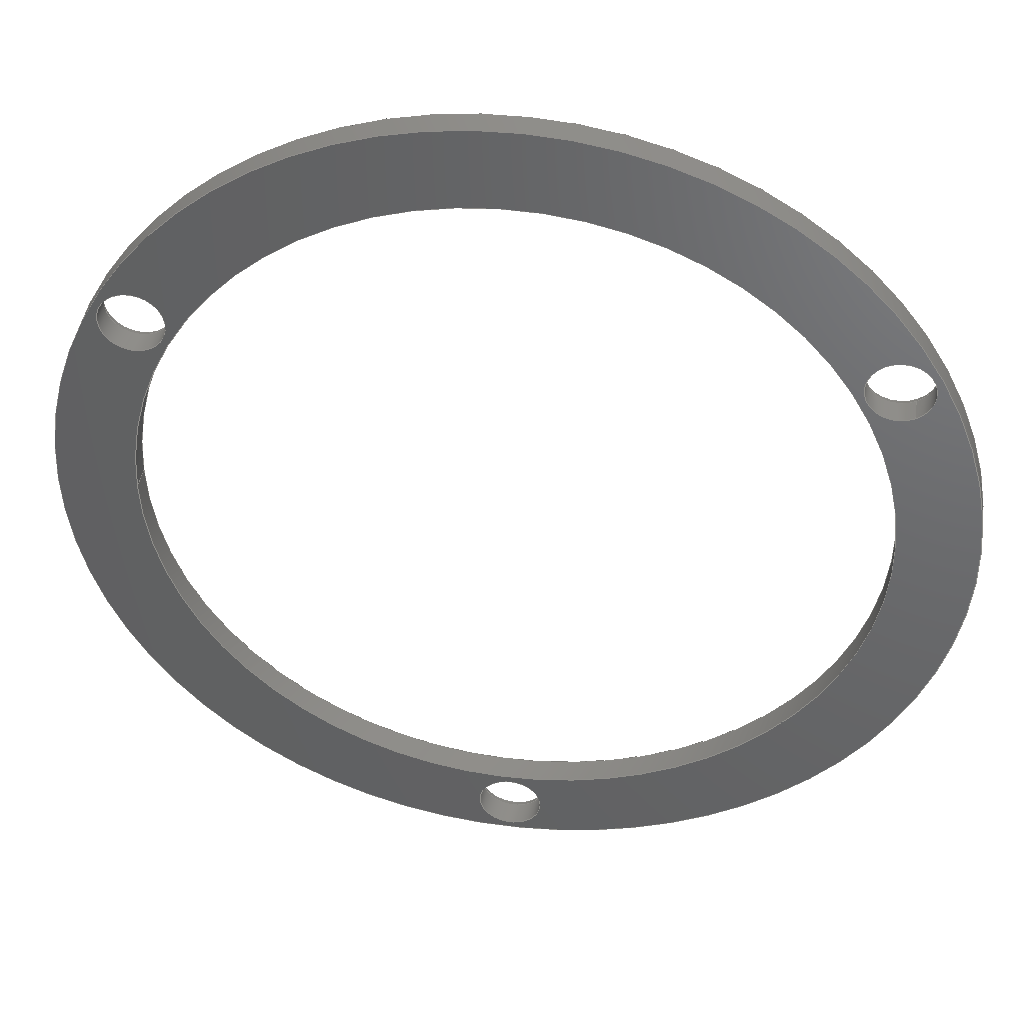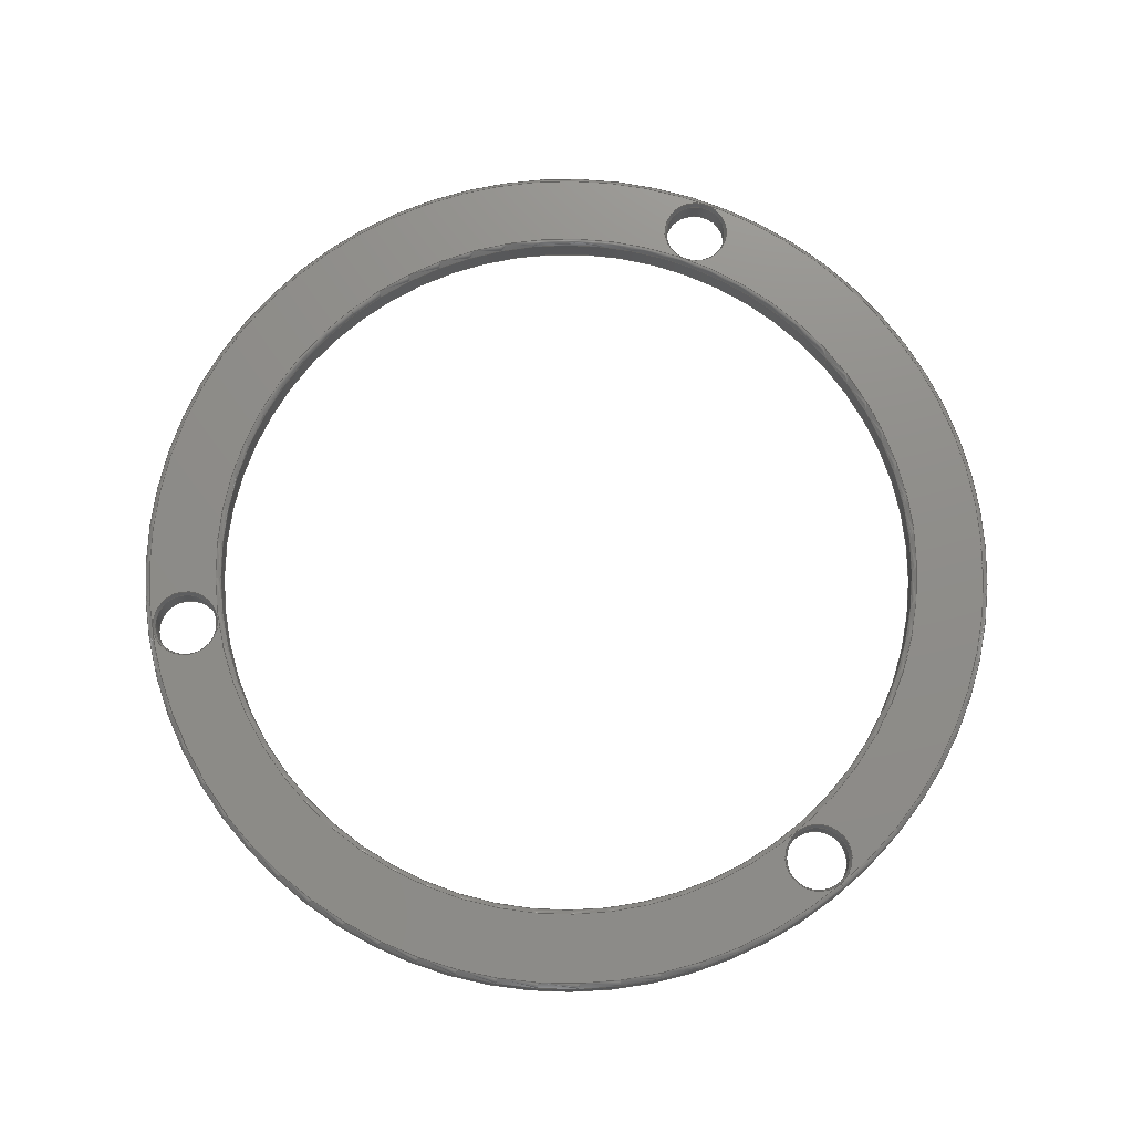
<metadata>
{"format":"step","ext":"step","renderer":"f3d","projection":"perspective","resolution":1024,"background":"white","views":[{"elev":42.5,"azim":8.2,"up":"+Z"},{"elev":74.1,"azim":140.6,"up":"+Y"}]}
</metadata>
<code>
ISO-10303-21;
DATA;
#1=MECHANICAL_DESIGN_GEOMETRIC_PRESENTATION_REPRESENTATION('',(#4),#380);
#2=SHAPE_REPRESENTATION_RELATIONSHIP('SRR','None',#387,#3);
#3=ADVANCED_BREP_SHAPE_REPRESENTATION('',(#5),#379);
#4=STYLED_ITEM('',(#396),#5);
#5=MANIFOLD_SOLID_BREP('Body1',#203);
#6=CONICAL_SURFACE('',#235,3.375,0.3491);
#7=CONICAL_SURFACE('',#239,3.375,0.3491);
#8=CONICAL_SURFACE('',#243,3.375,0.3491);
#9=LINE('',#341,#17);
#10=LINE('',#351,#18);
#11=LINE('',#354,#19);
#12=LINE('',#358,#20);
#13=LINE('',#362,#21);
#14=LINE('',#366,#22);
#15=LINE('',#370,#23);
#16=LINE('',#374,#24);
#17=VECTOR('',#274,37);
#18=VECTOR('',#287,45);
#19=VECTOR('',#290,3.375);
#20=VECTOR('',#295,3.275);
#21=VECTOR('',#300,3.375);
#22=VECTOR('',#305,3.275);
#23=VECTOR('',#310,3.375);
#24=VECTOR('',#315,3.275);
#25=CYLINDRICAL_SURFACE('',#227,37);
#26=CYLINDRICAL_SURFACE('',#233,45);
#27=CYLINDRICAL_SURFACE('',#237,3.275);
#28=CYLINDRICAL_SURFACE('',#241,3.275);
#29=CYLINDRICAL_SURFACE('',#245,3.275);
#30=FACE_BOUND('',#54,.T.);
#31=FACE_BOUND('',#55,.T.);
#32=FACE_BOUND('',#56,.T.);
#33=FACE_BOUND('',#57,.T.);
#34=FACE_BOUND('',#68,.T.);
#35=FACE_BOUND('',#69,.T.);
#36=FACE_BOUND('',#70,.T.);
#37=FACE_BOUND('',#71,.T.);
#38=PLANE('',#222);
#39=PLANE('',#247);
#40=FACE_OUTER_BOUND('',#52,.T.);
#41=FACE_OUTER_BOUND('',#53,.T.);
#42=FACE_OUTER_BOUND('',#58,.T.);
#43=FACE_OUTER_BOUND('',#59,.T.);
#44=FACE_OUTER_BOUND('',#60,.T.);
#45=FACE_OUTER_BOUND('',#61,.T.);
#46=FACE_OUTER_BOUND('',#62,.T.);
#47=FACE_OUTER_BOUND('',#63,.T.);
#48=FACE_OUTER_BOUND('',#64,.T.);
#49=FACE_OUTER_BOUND('',#65,.T.);
#50=FACE_OUTER_BOUND('',#66,.T.);
#51=FACE_OUTER_BOUND('',#67,.T.);
#52=EDGE_LOOP('',(#135,#136,#137,#138,#139));
#53=EDGE_LOOP('',(#140));
#54=EDGE_LOOP('',(#141));
#55=EDGE_LOOP('',(#142));
#56=EDGE_LOOP('',(#143));
#57=EDGE_LOOP('',(#144));
#58=EDGE_LOOP('',(#145,#146,#147,#148,#149));
#59=EDGE_LOOP('',(#150,#151,#152,#153,#154));
#60=EDGE_LOOP('',(#155,#156,#157,#158,#159));
#61=EDGE_LOOP('',(#160,#161,#162,#163));
#62=EDGE_LOOP('',(#164,#165,#166,#167));
#63=EDGE_LOOP('',(#168,#169,#170,#171));
#64=EDGE_LOOP('',(#172,#173,#174,#175));
#65=EDGE_LOOP('',(#176,#177,#178,#179));
#66=EDGE_LOOP('',(#180,#181,#182,#183));
#67=EDGE_LOOP('',(#184));
#68=EDGE_LOOP('',(#185));
#69=EDGE_LOOP('',(#186));
#70=EDGE_LOOP('',(#187));
#71=EDGE_LOOP('',(#188));
#72=CIRCLE('',#218,37.5);
#73=CIRCLE('',#219,0.5);
#74=CIRCLE('',#220,37);
#75=CIRCLE('',#221,37);
#76=CIRCLE('',#223,44.5);
#77=CIRCLE('',#224,3.475);
#78=CIRCLE('',#225,3.475);
#79=CIRCLE('',#226,3.475);
#80=CIRCLE('',#228,37);
#81=CIRCLE('',#230,0.5);
#82=CIRCLE('',#231,45);
#83=CIRCLE('',#232,45);
#84=CIRCLE('',#234,45);
#85=CIRCLE('',#236,3.275);
#86=CIRCLE('',#238,3.275);
#87=CIRCLE('',#240,3.275);
#88=CIRCLE('',#242,3.275);
#89=CIRCLE('',#244,3.275);
#90=CIRCLE('',#246,3.275);
#91=VERTEX_POINT('',#322);
#92=VERTEX_POINT('',#324);
#93=VERTEX_POINT('',#326);
#94=VERTEX_POINT('',#330);
#95=VERTEX_POINT('',#332);
#96=VERTEX_POINT('',#334);
#97=VERTEX_POINT('',#336);
#98=VERTEX_POINT('',#339);
#99=VERTEX_POINT('',#343);
#100=VERTEX_POINT('',#345);
#101=VERTEX_POINT('',#349);
#102=VERTEX_POINT('',#353);
#103=VERTEX_POINT('',#357);
#104=VERTEX_POINT('',#361);
#105=VERTEX_POINT('',#365);
#106=VERTEX_POINT('',#369);
#107=VERTEX_POINT('',#373);
#108=EDGE_CURVE('',#91,#91,#72,.T.);
#109=EDGE_CURVE('',#91,#92,#73,.T.);
#110=EDGE_CURVE('',#92,#93,#74,.T.);
#111=EDGE_CURVE('',#93,#92,#75,.T.);
#112=EDGE_CURVE('',#94,#94,#76,.T.);
#113=EDGE_CURVE('',#95,#95,#77,.T.);
#114=EDGE_CURVE('',#96,#96,#78,.T.);
#115=EDGE_CURVE('',#97,#97,#79,.T.);
#116=EDGE_CURVE('',#98,#98,#80,.T.);
#117=EDGE_CURVE('',#98,#93,#9,.T.);
#118=EDGE_CURVE('',#94,#99,#81,.T.);
#119=EDGE_CURVE('',#99,#100,#82,.T.);
#120=EDGE_CURVE('',#100,#99,#83,.T.);
#121=EDGE_CURVE('',#101,#101,#84,.T.);
#122=EDGE_CURVE('',#101,#100,#10,.T.);
#123=EDGE_CURVE('',#97,#102,#11,.T.);
#124=EDGE_CURVE('',#102,#102,#85,.T.);
#125=EDGE_CURVE('',#102,#103,#12,.T.);
#126=EDGE_CURVE('',#103,#103,#86,.T.);
#127=EDGE_CURVE('',#95,#104,#13,.T.);
#128=EDGE_CURVE('',#104,#104,#87,.T.);
#129=EDGE_CURVE('',#104,#105,#14,.T.);
#130=EDGE_CURVE('',#105,#105,#88,.T.);
#131=EDGE_CURVE('',#96,#106,#15,.T.);
#132=EDGE_CURVE('',#106,#106,#89,.T.);
#133=EDGE_CURVE('',#106,#107,#16,.T.);
#134=EDGE_CURVE('',#107,#107,#90,.T.);
#135=ORIENTED_EDGE('',*,*,#108,.T.);
#136=ORIENTED_EDGE('',*,*,#109,.T.);
#137=ORIENTED_EDGE('',*,*,#110,.T.);
#138=ORIENTED_EDGE('',*,*,#111,.T.);
#139=ORIENTED_EDGE('',*,*,#109,.F.);
#140=ORIENTED_EDGE('',*,*,#112,.F.);
#141=ORIENTED_EDGE('',*,*,#113,.F.);
#142=ORIENTED_EDGE('',*,*,#114,.F.);
#143=ORIENTED_EDGE('',*,*,#115,.F.);
#144=ORIENTED_EDGE('',*,*,#108,.F.);
#145=ORIENTED_EDGE('',*,*,#116,.F.);
#146=ORIENTED_EDGE('',*,*,#117,.T.);
#147=ORIENTED_EDGE('',*,*,#110,.F.);
#148=ORIENTED_EDGE('',*,*,#111,.F.);
#149=ORIENTED_EDGE('',*,*,#117,.F.);
#150=ORIENTED_EDGE('',*,*,#112,.T.);
#151=ORIENTED_EDGE('',*,*,#118,.T.);
#152=ORIENTED_EDGE('',*,*,#119,.T.);
#153=ORIENTED_EDGE('',*,*,#120,.T.);
#154=ORIENTED_EDGE('',*,*,#118,.F.);
#155=ORIENTED_EDGE('',*,*,#121,.F.);
#156=ORIENTED_EDGE('',*,*,#122,.T.);
#157=ORIENTED_EDGE('',*,*,#119,.F.);
#158=ORIENTED_EDGE('',*,*,#120,.F.);
#159=ORIENTED_EDGE('',*,*,#122,.F.);
#160=ORIENTED_EDGE('',*,*,#115,.T.);
#161=ORIENTED_EDGE('',*,*,#123,.T.);
#162=ORIENTED_EDGE('',*,*,#124,.T.);
#163=ORIENTED_EDGE('',*,*,#123,.F.);
#164=ORIENTED_EDGE('',*,*,#124,.F.);
#165=ORIENTED_EDGE('',*,*,#125,.T.);
#166=ORIENTED_EDGE('',*,*,#126,.F.);
#167=ORIENTED_EDGE('',*,*,#125,.F.);
#168=ORIENTED_EDGE('',*,*,#113,.T.);
#169=ORIENTED_EDGE('',*,*,#127,.T.);
#170=ORIENTED_EDGE('',*,*,#128,.T.);
#171=ORIENTED_EDGE('',*,*,#127,.F.);
#172=ORIENTED_EDGE('',*,*,#128,.F.);
#173=ORIENTED_EDGE('',*,*,#129,.T.);
#174=ORIENTED_EDGE('',*,*,#130,.F.);
#175=ORIENTED_EDGE('',*,*,#129,.F.);
#176=ORIENTED_EDGE('',*,*,#114,.T.);
#177=ORIENTED_EDGE('',*,*,#131,.T.);
#178=ORIENTED_EDGE('',*,*,#132,.T.);
#179=ORIENTED_EDGE('',*,*,#131,.F.);
#180=ORIENTED_EDGE('',*,*,#132,.F.);
#181=ORIENTED_EDGE('',*,*,#133,.T.);
#182=ORIENTED_EDGE('',*,*,#134,.F.);
#183=ORIENTED_EDGE('',*,*,#133,.F.);
#184=ORIENTED_EDGE('',*,*,#121,.T.);
#185=ORIENTED_EDGE('',*,*,#126,.T.);
#186=ORIENTED_EDGE('',*,*,#130,.T.);
#187=ORIENTED_EDGE('',*,*,#134,.T.);
#188=ORIENTED_EDGE('',*,*,#116,.T.);
#189=TOROIDAL_SURFACE('',#217,37.5,0.5);
#190=TOROIDAL_SURFACE('',#229,44.5,0.5);
#191=ADVANCED_FACE('',(#40),#189,.T.);
#192=ADVANCED_FACE('',(#41,#30,#31,#32,#33),#38,.T.);
#193=ADVANCED_FACE('',(#42),#25,.F.);
#194=ADVANCED_FACE('',(#43),#190,.T.);
#195=ADVANCED_FACE('',(#44),#26,.T.);
#196=ADVANCED_FACE('',(#45),#6,.F.);
#197=ADVANCED_FACE('',(#46),#27,.F.);
#198=ADVANCED_FACE('',(#47),#7,.F.);
#199=ADVANCED_FACE('',(#48),#28,.F.);
#200=ADVANCED_FACE('',(#49),#8,.F.);
#201=ADVANCED_FACE('',(#50),#29,.F.);
#202=ADVANCED_FACE('',(#51,#34,#35,#36,#37),#39,.F.);
#203=CLOSED_SHELL('',(#191,#192,#193,#194,#195,#196,#197,#198,#199,#200,
#201,#202));
#204=DERIVED_UNIT_ELEMENT(#206,1);
#205=DERIVED_UNIT_ELEMENT(#382,-3);
#206=(
MASS_UNIT()
NAMED_UNIT(*)
SI_UNIT(.KILO.,.GRAM.)
);
#207=DERIVED_UNIT((#204,#205));
#208=MEASURE_REPRESENTATION_ITEM('density measure',
POSITIVE_RATIO_MEASURE(7850),#207);
#209=PROPERTY_DEFINITION_REPRESENTATION(#214,#211);
#210=PROPERTY_DEFINITION_REPRESENTATION(#215,#212);
#211=REPRESENTATION('material name',(#213),#379);
#212=REPRESENTATION('density',(#208),#379);
#213=DESCRIPTIVE_REPRESENTATION_ITEM('Steel','Steel');
#214=PROPERTY_DEFINITION('material property','material name',#389);
#215=PROPERTY_DEFINITION('material property','density of part',#389);
#216=AXIS2_PLACEMENT_3D('',#320,#248,#249);
#217=AXIS2_PLACEMENT_3D('',#321,#250,#251);
#218=AXIS2_PLACEMENT_3D('',#323,#252,#253);
#219=AXIS2_PLACEMENT_3D('',#325,#254,#255);
#220=AXIS2_PLACEMENT_3D('',#327,#256,#257);
#221=AXIS2_PLACEMENT_3D('',#328,#258,#259);
#222=AXIS2_PLACEMENT_3D('',#329,#260,#261);
#223=AXIS2_PLACEMENT_3D('',#331,#262,#263);
#224=AXIS2_PLACEMENT_3D('',#333,#264,#265);
#225=AXIS2_PLACEMENT_3D('',#335,#266,#267);
#226=AXIS2_PLACEMENT_3D('',#337,#268,#269);
#227=AXIS2_PLACEMENT_3D('',#338,#270,#271);
#228=AXIS2_PLACEMENT_3D('',#340,#272,#273);
#229=AXIS2_PLACEMENT_3D('',#342,#275,#276);
#230=AXIS2_PLACEMENT_3D('',#344,#277,#278);
#231=AXIS2_PLACEMENT_3D('',#346,#279,#280);
#232=AXIS2_PLACEMENT_3D('',#347,#281,#282);
#233=AXIS2_PLACEMENT_3D('',#348,#283,#284);
#234=AXIS2_PLACEMENT_3D('',#350,#285,#286);
#235=AXIS2_PLACEMENT_3D('',#352,#288,#289);
#236=AXIS2_PLACEMENT_3D('',#355,#291,#292);
#237=AXIS2_PLACEMENT_3D('',#356,#293,#294);
#238=AXIS2_PLACEMENT_3D('',#359,#296,#297);
#239=AXIS2_PLACEMENT_3D('',#360,#298,#299);
#240=AXIS2_PLACEMENT_3D('',#363,#301,#302);
#241=AXIS2_PLACEMENT_3D('',#364,#303,#304);
#242=AXIS2_PLACEMENT_3D('',#367,#306,#307);
#243=AXIS2_PLACEMENT_3D('',#368,#308,#309);
#244=AXIS2_PLACEMENT_3D('',#371,#311,#312);
#245=AXIS2_PLACEMENT_3D('',#372,#313,#314);
#246=AXIS2_PLACEMENT_3D('',#375,#316,#317);
#247=AXIS2_PLACEMENT_3D('',#376,#318,#319);
#248=DIRECTION('axis',(0,0,1));
#249=DIRECTION('refdir',(1,0,0));
#250=DIRECTION('center_axis',(0,-1,0));
#251=DIRECTION('ref_axis',(0,0,-1));
#252=DIRECTION('center_axis',(0,1,0));
#253=DIRECTION('ref_axis',(1,0,0));
#254=DIRECTION('center_axis',(-1,0,-1.225e-16));
#255=DIRECTION('ref_axis',(-1.225e-16,0,1));
#256=DIRECTION('center_axis',(0,-1,0));
#257=DIRECTION('ref_axis',(1,0,0));
#258=DIRECTION('center_axis',(0,-1,0));
#259=DIRECTION('ref_axis',(1,0,0));
#260=DIRECTION('center_axis',(0,1,0));
#261=DIRECTION('ref_axis',(1,0,0));
#262=DIRECTION('center_axis',(0,-1,0));
#263=DIRECTION('ref_axis',(1,0,0));
#264=DIRECTION('center_axis',(0,1,0));
#265=DIRECTION('ref_axis',(-0.5,0,0.866));
#266=DIRECTION('center_axis',(0,1,0));
#267=DIRECTION('ref_axis',(1,0,0));
#268=DIRECTION('center_axis',(0,1,0));
#269=DIRECTION('ref_axis',(-0.5,0,-0.866));
#270=DIRECTION('center_axis',(0,-1,0));
#271=DIRECTION('ref_axis',(1,0,0));
#272=DIRECTION('center_axis',(0,1,0));
#273=DIRECTION('ref_axis',(1,0,0));
#274=DIRECTION('',(0,1,0));
#275=DIRECTION('center_axis',(0,1,0));
#276=DIRECTION('ref_axis',(0,0,1));
#277=DIRECTION('center_axis',(-1,0,1.225e-16));
#278=DIRECTION('ref_axis',(-1.225e-16,0,-1));
#279=DIRECTION('center_axis',(0,1,0));
#280=DIRECTION('ref_axis',(1,0,0));
#281=DIRECTION('center_axis',(0,1,0));
#282=DIRECTION('ref_axis',(1,0,0));
#283=DIRECTION('center_axis',(0,-1,0));
#284=DIRECTION('ref_axis',(1,0,0));
#285=DIRECTION('center_axis',(0,-1,0));
#286=DIRECTION('ref_axis',(1,0,0));
#287=DIRECTION('',(0,1,0));
#288=DIRECTION('center_axis',(0,1,0));
#289=DIRECTION('ref_axis',(-0.5,0,-0.866));
#290=DIRECTION('',(-0.171,-0.9397,-0.2962));
#291=DIRECTION('center_axis',(0,-1,0));
#292=DIRECTION('ref_axis',(-0.5,0,-0.866));
#293=DIRECTION('center_axis',(0,-1,0));
#294=DIRECTION('ref_axis',(-0.5,0,-0.866));
#295=DIRECTION('',(0,-1,0));
#296=DIRECTION('center_axis',(0,1,0));
#297=DIRECTION('ref_axis',(-0.5,0,-0.866));
#298=DIRECTION('center_axis',(0,1,0));
#299=DIRECTION('ref_axis',(-0.5,0,0.866));
#300=DIRECTION('',(-0.171,-0.9397,0.2962));
#301=DIRECTION('center_axis',(0,-1,0));
#302=DIRECTION('ref_axis',(-0.5,0,0.866));
#303=DIRECTION('center_axis',(0,-1,0));
#304=DIRECTION('ref_axis',(-0.5,0,0.866));
#305=DIRECTION('',(0,-1,0));
#306=DIRECTION('center_axis',(0,1,0));
#307=DIRECTION('ref_axis',(-0.5,0,0.866));
#308=DIRECTION('center_axis',(0,1,0));
#309=DIRECTION('ref_axis',(1,0,0));
#310=DIRECTION('',(0.342,-0.9397,-4.189e-17));
#311=DIRECTION('center_axis',(0,-1,0));
#312=DIRECTION('ref_axis',(1,0,0));
#313=DIRECTION('center_axis',(0,-1,0));
#314=DIRECTION('ref_axis',(1,0,0));
#315=DIRECTION('',(0,-1,0));
#316=DIRECTION('center_axis',(0,1,0));
#317=DIRECTION('ref_axis',(1,0,0));
#318=DIRECTION('center_axis',(0,1,0));
#319=DIRECTION('ref_axis',(1,0,0));
#320=CARTESIAN_POINT('',(0,0,0));
#321=CARTESIAN_POINT('Origin',(0,1,0));
#322=CARTESIAN_POINT('',(-4.592e-15,1.5,37.5));
#323=CARTESIAN_POINT('Origin',(0,1.5,0));
#324=CARTESIAN_POINT('',(-4.531e-15,1,37));
#325=CARTESIAN_POINT('Origin',(-4.592e-15,1,37.5));
#326=CARTESIAN_POINT('',(-37,1,-4.531e-15));
#327=CARTESIAN_POINT('Origin',(0,1,0));
#328=CARTESIAN_POINT('Origin',(0,1,0));
#329=CARTESIAN_POINT('Origin',(0,1.5,0));
#330=CARTESIAN_POINT('',(-5.45e-15,1.5,-44.5));
#331=CARTESIAN_POINT('Origin',(0,1.5,0));
#332=CARTESIAN_POINT('',(37.24,1.5,17.49));
#333=CARTESIAN_POINT('Origin',(35.51,1.5,20.5));
#334=CARTESIAN_POINT('',(-3.475,1.5,-41));
#335=CARTESIAN_POINT('Origin',(-8.219e-16,1.5,-41));
#336=CARTESIAN_POINT('',(-33.77,1.5,23.51));
#337=CARTESIAN_POINT('Origin',(-35.51,1.5,20.5));
#338=CARTESIAN_POINT('Origin',(0,0,0));
#339=CARTESIAN_POINT('',(-37,-1.5,4.531e-15));
#340=CARTESIAN_POINT('Origin',(0,-1.5,0));
#341=CARTESIAN_POINT('',(-37,0,-4.531e-15));
#342=CARTESIAN_POINT('Origin',(0,1,0));
#343=CARTESIAN_POINT('',(-5.511e-15,1,-45));
#344=CARTESIAN_POINT('Origin',(-5.45e-15,1,-44.5));
#345=CARTESIAN_POINT('',(-45,1,5.511e-15));
#346=CARTESIAN_POINT('Origin',(0,1,0));
#347=CARTESIAN_POINT('Origin',(0,1,0));
#348=CARTESIAN_POINT('Origin',(0,0,0));
#349=CARTESIAN_POINT('',(-45,-1.5,5.511e-15));
#350=CARTESIAN_POINT('Origin',(0,-1.5,0));
#351=CARTESIAN_POINT('',(-45,0,-5.511e-15));
#352=CARTESIAN_POINT('Origin',(-35.51,1.225,20.5));
#353=CARTESIAN_POINT('',(-33.87,0.9505,23.34));
#354=CARTESIAN_POINT('',(-33.82,1.225,23.42));
#355=CARTESIAN_POINT('Origin',(-35.51,0.9505,20.5));
#356=CARTESIAN_POINT('Origin',(-35.51,1.5,20.5));
#357=CARTESIAN_POINT('',(-33.87,-1.5,23.34));
#358=CARTESIAN_POINT('',(-33.87,1.5,23.34));
#359=CARTESIAN_POINT('Origin',(-35.51,-1.5,20.5));
#360=CARTESIAN_POINT('Origin',(35.51,1.225,20.5));
#361=CARTESIAN_POINT('',(37.14,0.9505,17.66));
#362=CARTESIAN_POINT('',(37.19,1.225,17.58));
#363=CARTESIAN_POINT('Origin',(35.51,0.9505,20.5));
#364=CARTESIAN_POINT('Origin',(35.51,1.5,20.5));
#365=CARTESIAN_POINT('',(37.14,-1.5,17.66));
#366=CARTESIAN_POINT('',(37.14,1.5,17.66));
#367=CARTESIAN_POINT('Origin',(35.51,-1.5,20.5));
#368=CARTESIAN_POINT('Origin',(-8.219e-16,1.225,-41));
#369=CARTESIAN_POINT('',(-3.275,0.9505,-41));
#370=CARTESIAN_POINT('',(-3.375,1.225,-41));
#371=CARTESIAN_POINT('Origin',(-8.219e-16,0.9505,
-41));
#372=CARTESIAN_POINT('Origin',(-8.219e-16,1.5,-41));
#373=CARTESIAN_POINT('',(-3.275,-1.5,-41));
#374=CARTESIAN_POINT('',(-3.275,1.5,-41));
#375=CARTESIAN_POINT('Origin',(-8.219e-16,-1.5,-41));
#376=CARTESIAN_POINT('Origin',(0,-1.5,0));
#377=UNCERTAINTY_MEASURE_WITH_UNIT(LENGTH_MEASURE(0.01),#381,
'DISTANCE_ACCURACY_VALUE',
'Maximum model space distance between geometric entities at asserted c
onnectivities');
#378=UNCERTAINTY_MEASURE_WITH_UNIT(LENGTH_MEASURE(0.01),#381,
'DISTANCE_ACCURACY_VALUE',
'Maximum model space distance between geometric entities at asserted c
onnectivities');
#379=(
GEOMETRIC_REPRESENTATION_CONTEXT(3)
GLOBAL_UNCERTAINTY_ASSIGNED_CONTEXT((#377))
GLOBAL_UNIT_ASSIGNED_CONTEXT((#381,#383,#384))
REPRESENTATION_CONTEXT('','3D')
);
#380=(
GEOMETRIC_REPRESENTATION_CONTEXT(3)
GLOBAL_UNCERTAINTY_ASSIGNED_CONTEXT((#378))
GLOBAL_UNIT_ASSIGNED_CONTEXT((#381,#383,#384))
REPRESENTATION_CONTEXT('','3D')
);
#381=(
LENGTH_UNIT()
NAMED_UNIT(*)
SI_UNIT(.MILLI.,.METRE.)
);
#382=(
LENGTH_UNIT()
NAMED_UNIT(*)
SI_UNIT($,.METRE.)
);
#383=(
NAMED_UNIT(*)
PLANE_ANGLE_UNIT()
SI_UNIT($,.RADIAN.)
);
#384=(
NAMED_UNIT(*)
SI_UNIT($,.STERADIAN.)
SOLID_ANGLE_UNIT()
);
#385=SHAPE_DEFINITION_REPRESENTATION(#386,#387);
#386=PRODUCT_DEFINITION_SHAPE('',$,#389);
#387=SHAPE_REPRESENTATION('',(#216),#379);
#388=PRODUCT_DEFINITION_CONTEXT('part definition',#393,'design');
#389=PRODUCT_DEFINITION('BasicRing','BasicRing v3',#390,#388);
#390=PRODUCT_DEFINITION_FORMATION('',$,#395);
#391=PRODUCT_RELATED_PRODUCT_CATEGORY('BasicRing v3','BasicRing v3',(#395));
#392=APPLICATION_PROTOCOL_DEFINITION('international standard',
'automotive_design',2009,#393);
#393=APPLICATION_CONTEXT(
'Core Data for Automotive Mechanical Design Process');
#394=PRODUCT_CONTEXT('part definition',#393,'mechanical');
#395=PRODUCT('BasicRing','BasicRing v3',$,(#394));
#396=PRESENTATION_STYLE_ASSIGNMENT((#397));
#397=SURFACE_STYLE_USAGE(.BOTH.,#398);
#398=SURFACE_SIDE_STYLE('',(#399));
#399=SURFACE_STYLE_FILL_AREA(#400);
#400=FILL_AREA_STYLE('Steel - Satin',(#401));
#401=FILL_AREA_STYLE_COLOUR('Steel - Satin',#402);
#402=COLOUR_RGB('Steel - Satin',0.6275,0.6275,0.6275);
ENDSEC;
END-ISO-10303-21;

</code>
